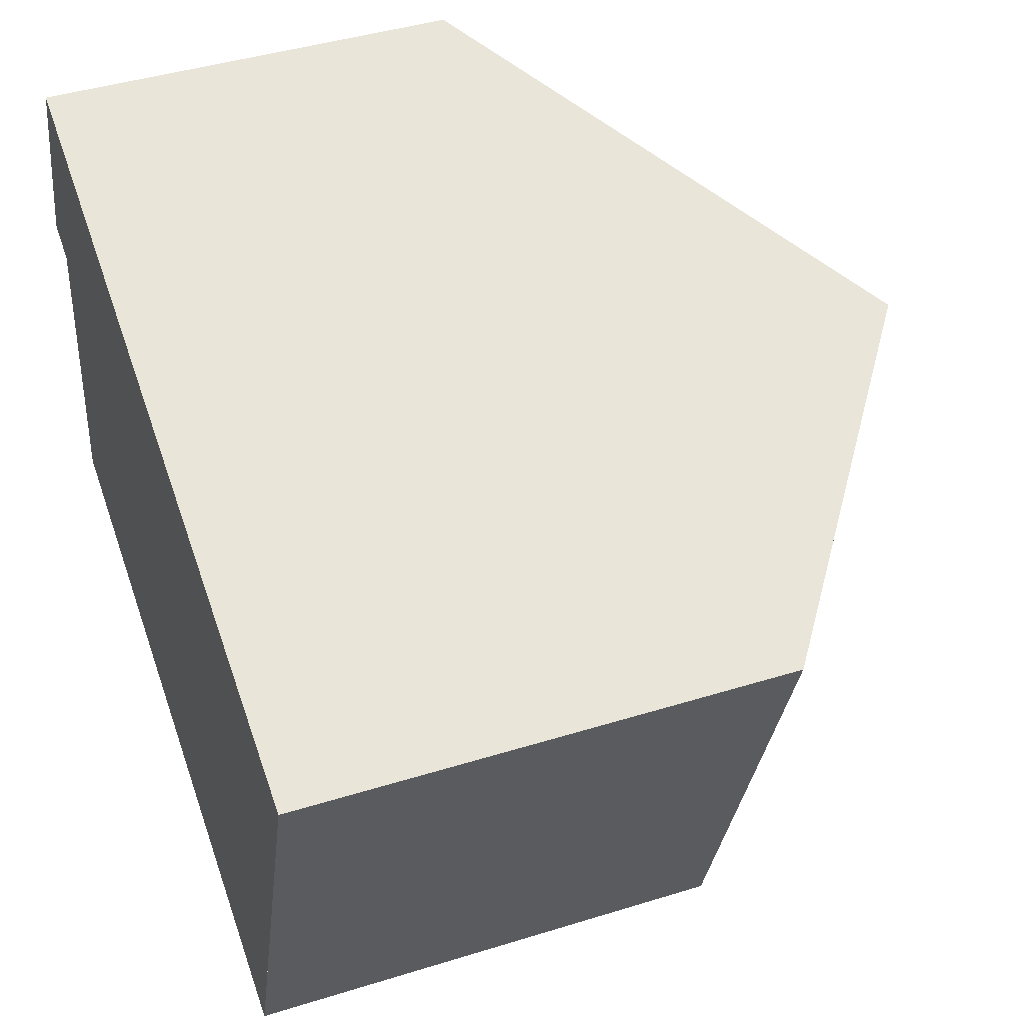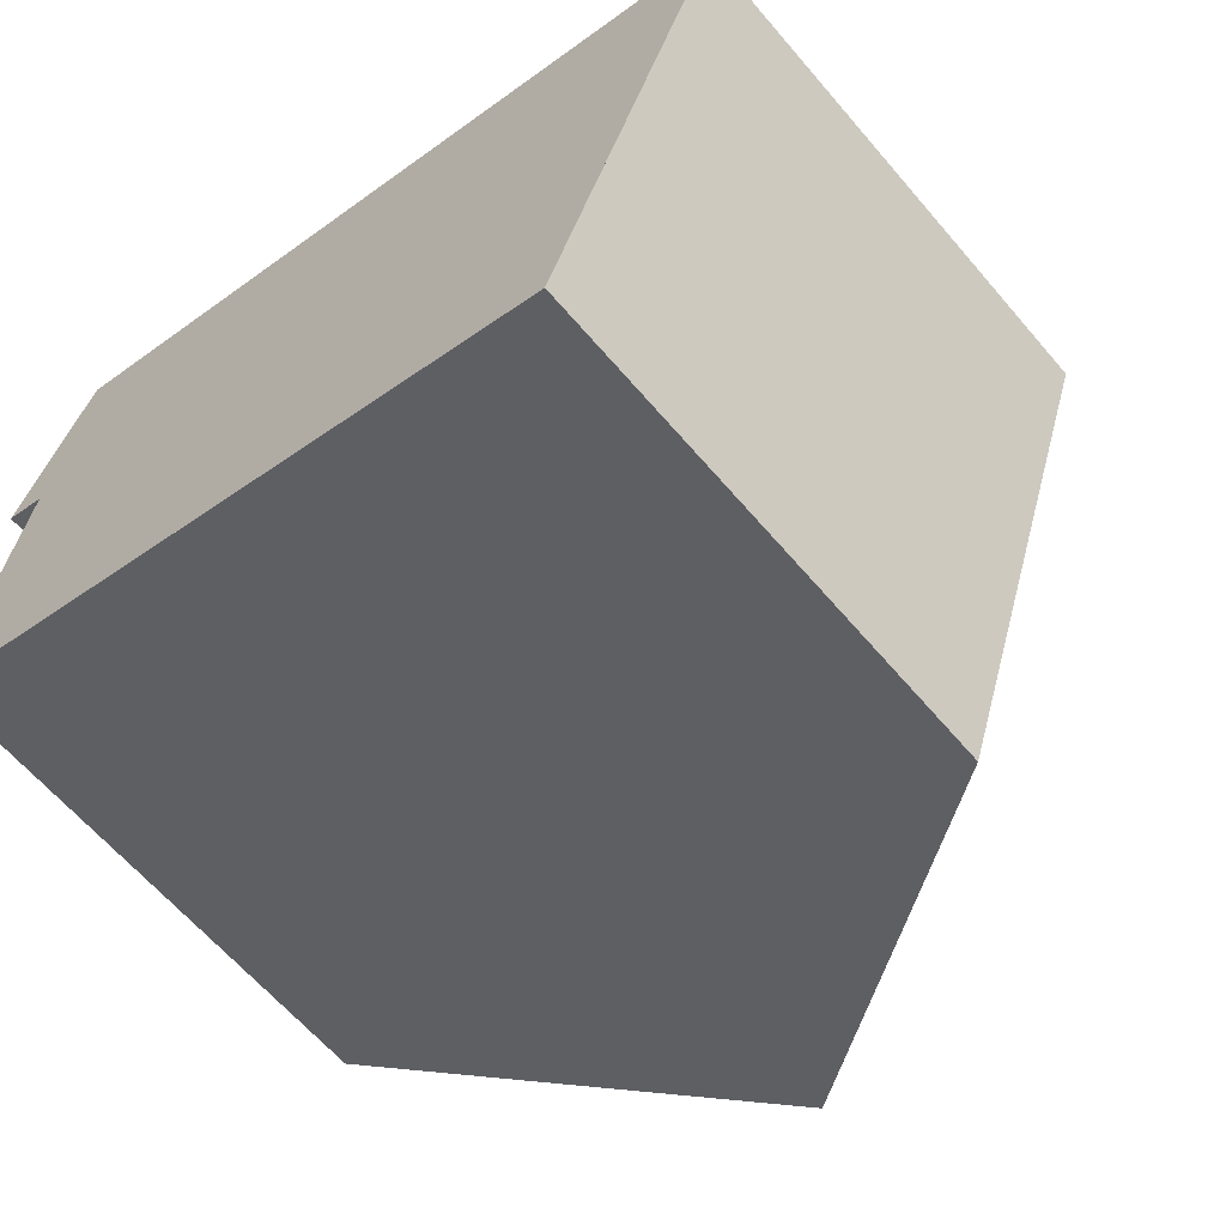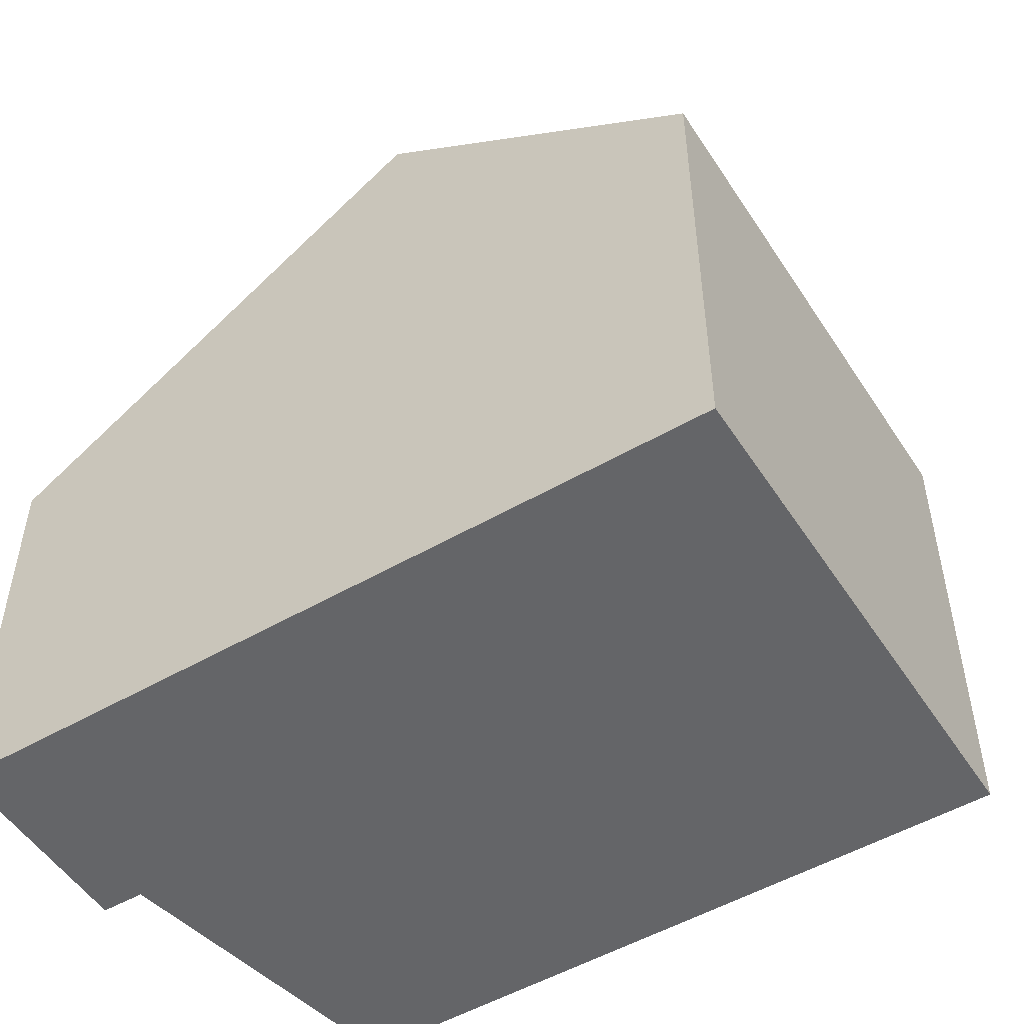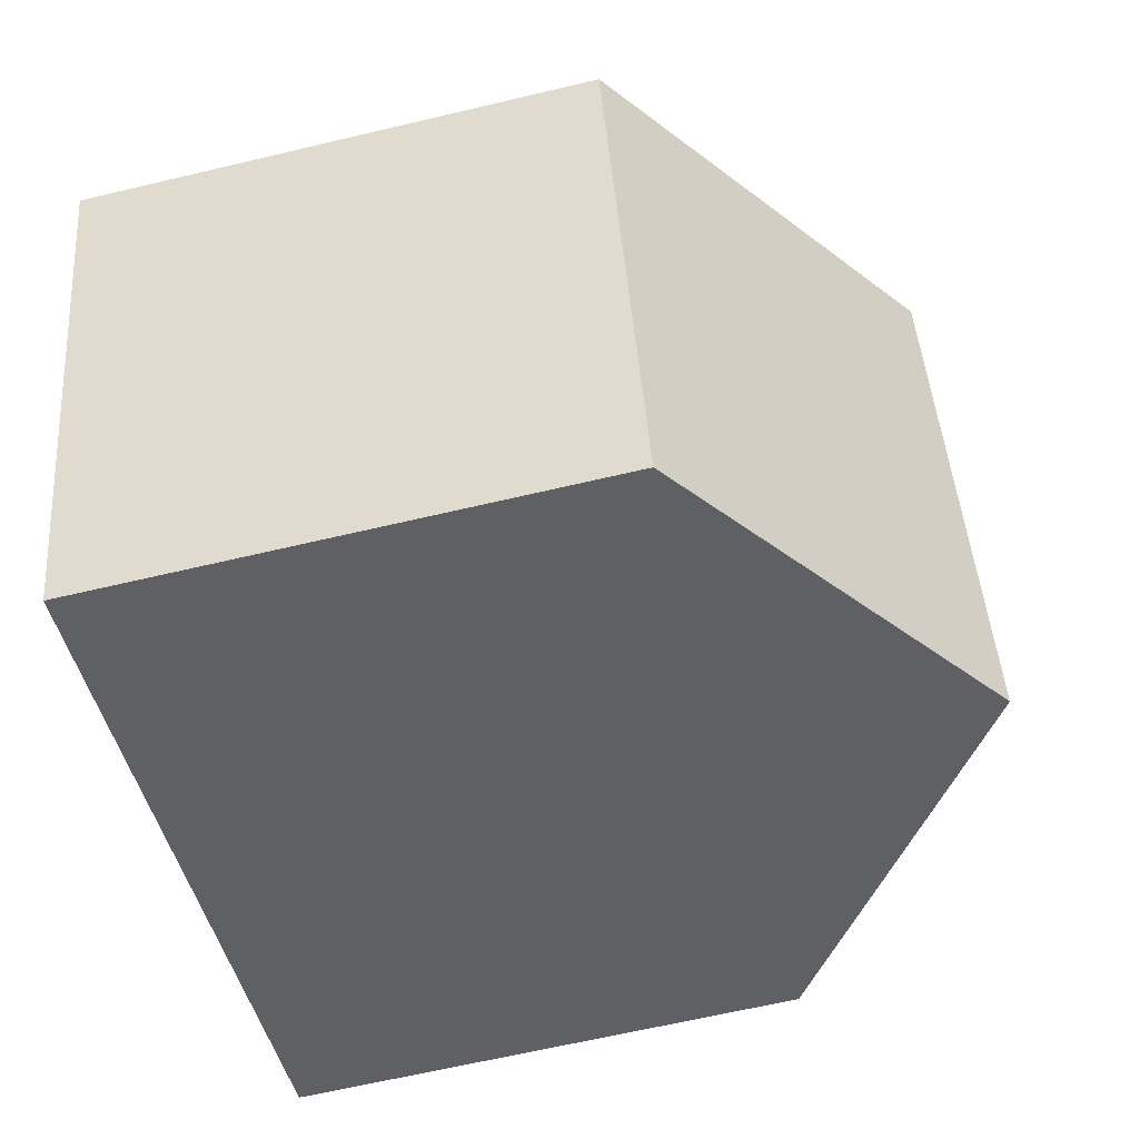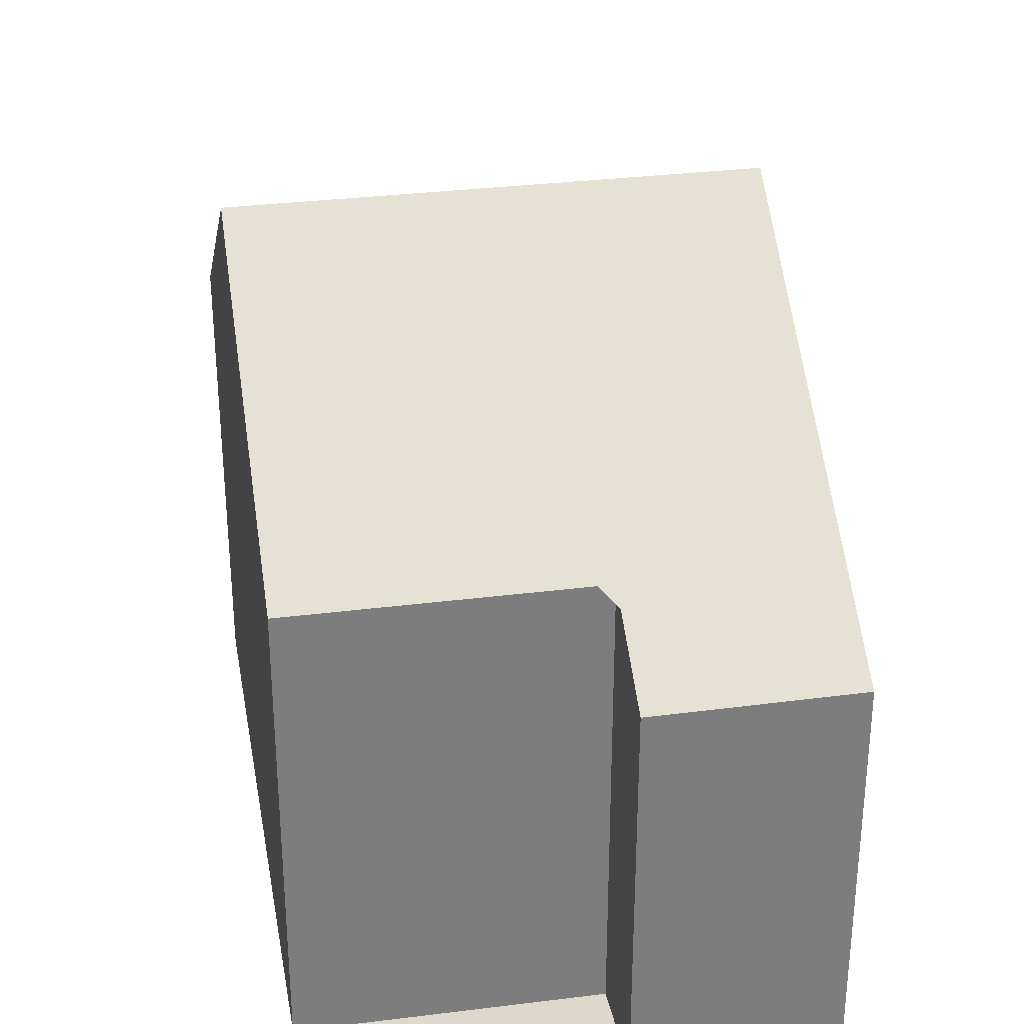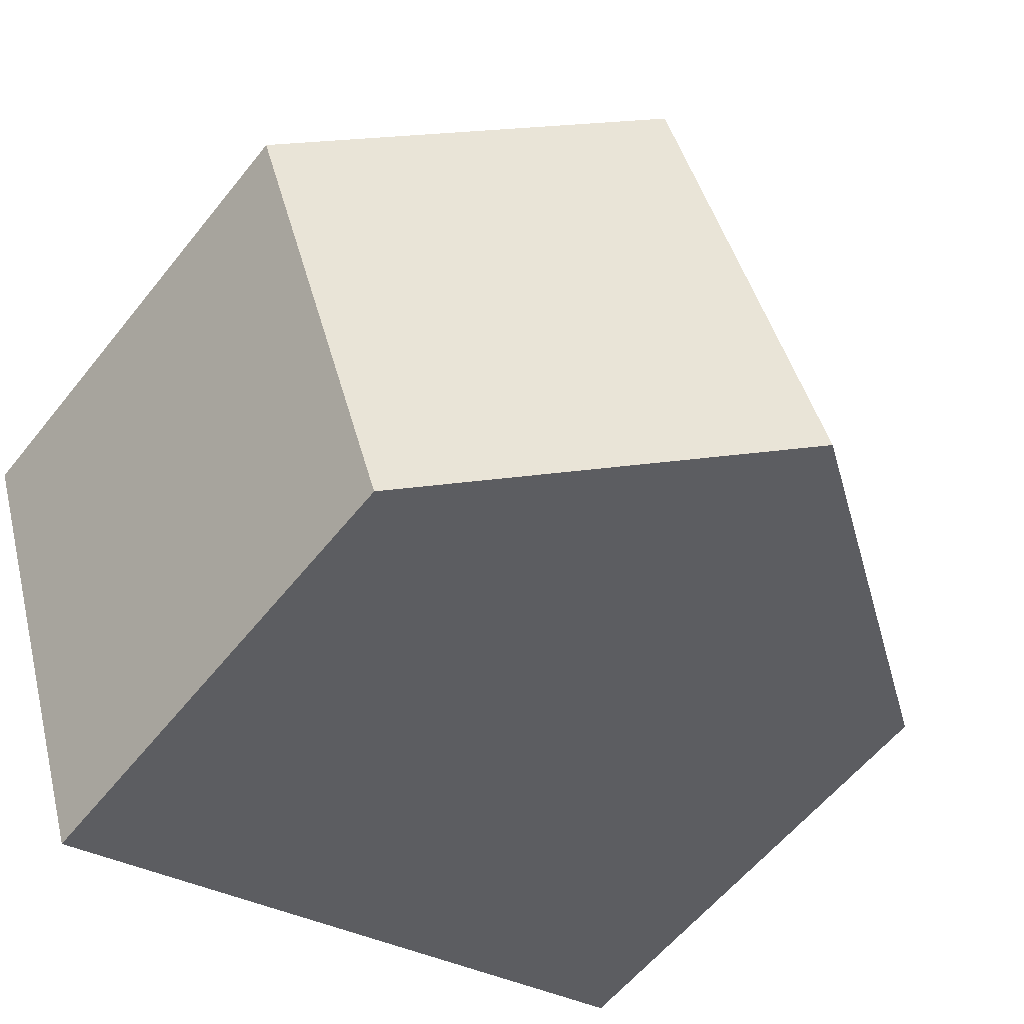
<metadata>
{"format":"obj","ext":"obj","renderer":"f3d","projection":"perspective","resolution":1024,"background":"white","views":[{"elev":42.8,"azim":-110.3,"up":"+Y"},{"elev":-63.3,"azim":-139.6,"up":"+Y"},{"elev":-51.6,"azim":-129.7,"up":"+Z"},{"elev":-63.9,"azim":-76.5,"up":"+Y"},{"elev":31.2,"azim":98.1,"up":"+Z"},{"elev":-58.3,"azim":-38.2,"up":"+Y"}]}
</metadata>
<code>
v -1315 -1207 4.628
v -1314 -1209 4.614
v -1315 -1210 5.42
v -1314 -1213 5.407
v -1323 -1210 5.452
v -1321 -1215 5.443
v -1320 -1209 8.092
v -1318 -1214 8.071
v -1316 -1207 5.272
v -1315 -1210 5.263
v -1316 -1207 5.272
v -1315 -1207 4.628
v -1320 -1209 8.092
v -1315 -1207 5.033
v -1315 -1207 5.033
v -1315 -1210 5.025
v -1315 -1208 4.626
v -1315 -1208 5.032
v -1316 -1208 5.27
v -1315 -1209 5.026
v -1314 -1209 4.615
v -1315 -1209 5.264
v -1318 -1214 8.071
v -1320 -1209 8.092
v -1320 -1209 8.092
v -1323 -1210 5.452
v -1319 -1209 8.09
v -1319 -1209 8.09
v -1323 -1210 5.451
v -1319 -1211 8.084
v -1319 -1211 8.084
v -1323 -1212 5.449
v -1323 -1210 5.461
v -1323 -1210 5.462
v -1323 -1210 5.462
v -1321 -1215 5.453
v -1323 -1212 5.458
v -1318 -1214 8.071
v -1318 -1214 8.071
v -1314 -1213 5.408
v -1321 -1215 5.453
v -1321 -1215 5.443
v -1315 -1207 4.628
v -1315 -1207 4.628
v -1315 -1207 0
v -1315 -1207 0
v -1315 -1210 5.025
v -1314 -1209 4.614
v -1314 -1209 0
v -1315 -1210 0
v -1314 -1213 5.408
v -1315 -1210 5.42
v -1315 -1210 0
v -1314 -1213 0
v -1318 -1214 8.071
v -1314 -1213 5.407
v -1314 -1213 0
v -1318 -1214 0
v -1323 -1210 5.462
v -1323 -1210 5.452
v -1323 -1210 0
v -1323 -1210 0
v -1321 -1215 5.443
v -1321 -1215 5.443
v -1321 -1215 0
v -1321 -1215 0
v -1316 -1207 5.272
v -1320 -1209 8.092
v -1320 -1209 0
v -1316 -1207 0
v -1315 -1207 5.033
v -1316 -1207 5.272
v -1316 -1207 0
v -1315 -1207 0
v -1315 -1210 5.42
v -1315 -1210 5.263
v -1315 -1210 0
v -1315 -1210 0
v -1315 -1208 4.626
v -1315 -1207 4.628
v -1315 -1207 0
v -1315 -1208 -8.882e-16
v -1315 -1207 4.628
v -1315 -1207 5.033
v -1315 -1207 0
v -1315 -1207 0
v -1315 -1210 5.263
v -1315 -1210 5.025
v -1315 -1210 0
v -1315 -1210 0
v -1314 -1209 4.615
v -1315 -1208 4.626
v -1315 -1208 -8.882e-16
v -1314 -1209 0
v -1314 -1209 4.614
v -1314 -1209 4.615
v -1314 -1209 0
v -1314 -1209 0
v -1321 -1215 5.453
v -1318 -1214 8.071
v -1318 -1214 0
v -1321 -1215 0
v -1323 -1210 5.452
v -1323 -1210 5.452
v -1323 -1210 0
v -1323 -1210 0
v -1323 -1210 5.452
v -1323 -1210 5.451
v -1323 -1210 0
v -1323 -1210 0
v -1323 -1210 5.451
v -1323 -1212 5.449
v -1323 -1212 0
v -1323 -1210 0
v -1320 -1209 8.092
v -1323 -1210 5.462
v -1323 -1210 0
v -1320 -1209 0
v -1321 -1215 5.443
v -1321 -1215 5.453
v -1321 -1215 0
v -1321 -1215 0
v -1314 -1213 5.407
v -1314 -1213 5.408
v -1314 -1213 0
v -1314 -1213 0
v -1323 -1212 5.449
v -1321 -1215 5.443
v -1321 -1215 0
v -1323 -1212 0
v -1323 -1210 0
v -1315 -1207 0
v -1314 -1209 0
v -1315 -1210 0
v -1314 -1213 0
v -1321 -1215 0
f 27 13 11 19
f 19 11 15 18
f 15 11 9 14
f 13 7 9 11
f 14 1 12 15
f 18 15 12 17
f 21 2 16 20
f 20 16 10 22
f 20 18 17 21
f 22 19 18 20
f 34 25 28 33
f 35 24 25 34
f 40 4 8 38
f 39 23 36 41
f 30 27 19 22
f 33 28 31 37
f 33 29 26 34
f 34 26 5 35
f 41 36 6 42
f 37 32 29 33
f 38 30 22 10 3 40
f 41 37 31 39
f 42 32 37 41
f 44 45 46 43
f 48 49 50 47
f 52 53 54 51
f 56 57 58 55
f 60 61 62 59
f 64 65 66 63
f 68 69 70 67
f 72 73 74 71
f 76 77 78 75
f 80 81 82 79
f 84 85 86 83
f 88 89 90 87
f 92 93 94 91
f 96 97 98 95
f 100 101 102 99
f 104 105 106 103
f 108 109 110 107
f 112 113 114 111
f 116 117 118 115
f 120 121 122 119
f 124 125 126 123
f 128 129 130 127
f 132 133 134 135 136 131

</code>
